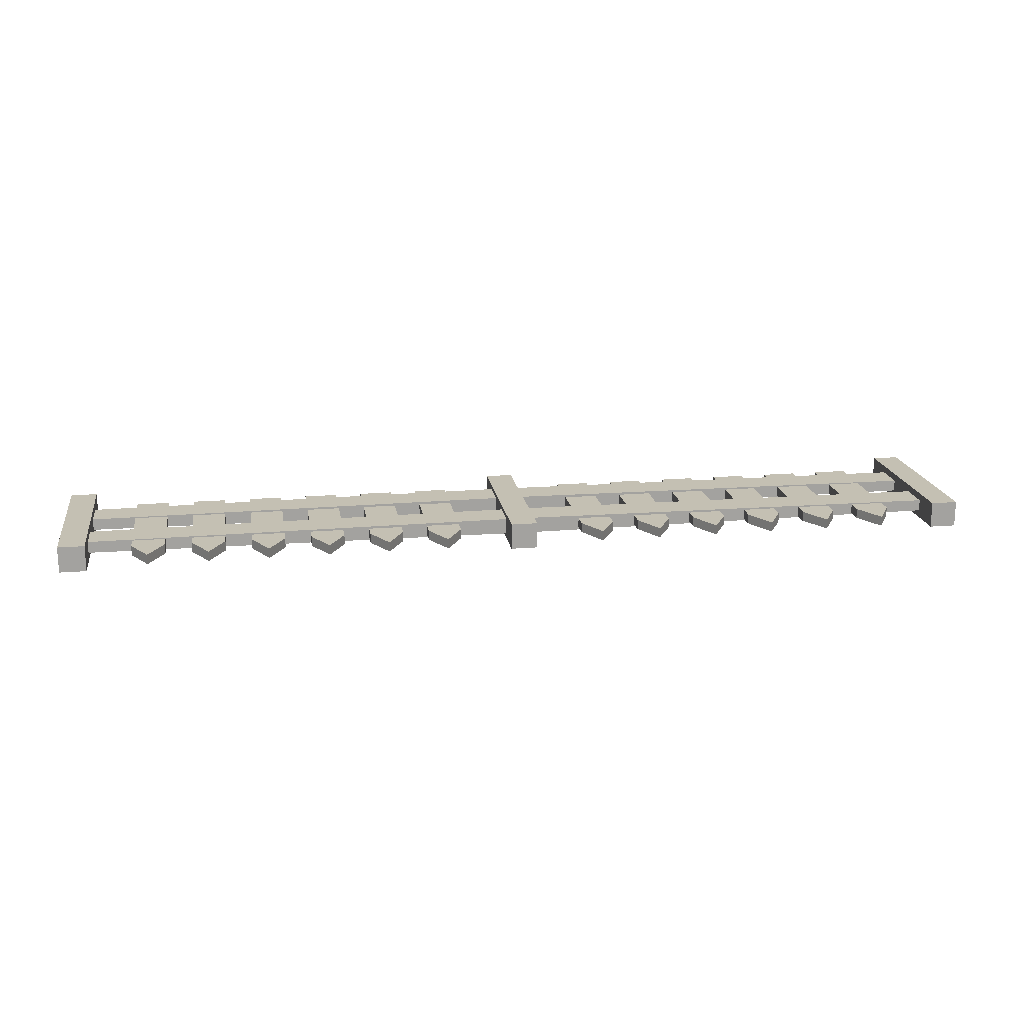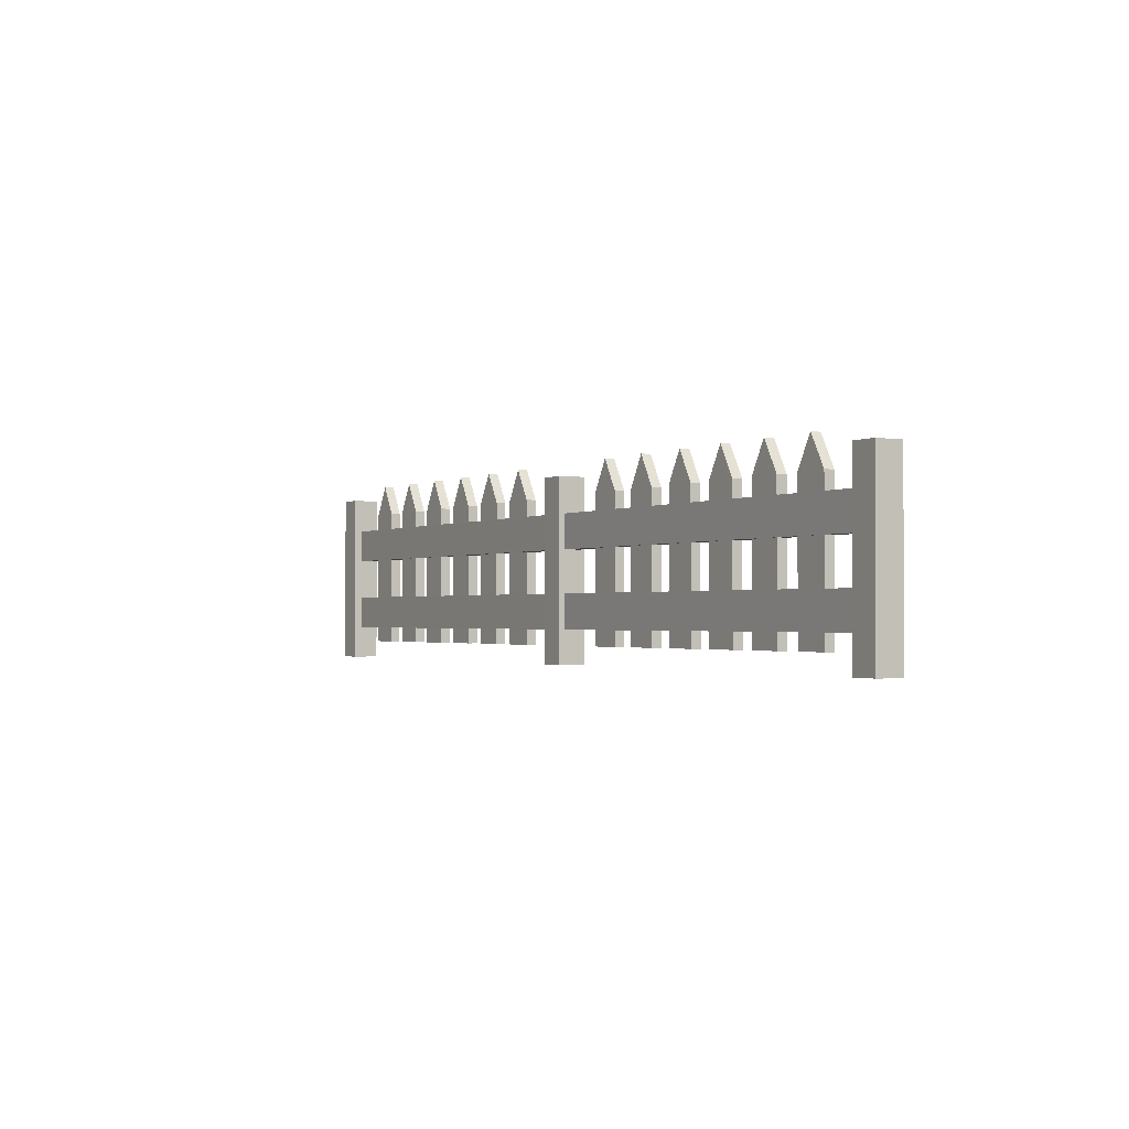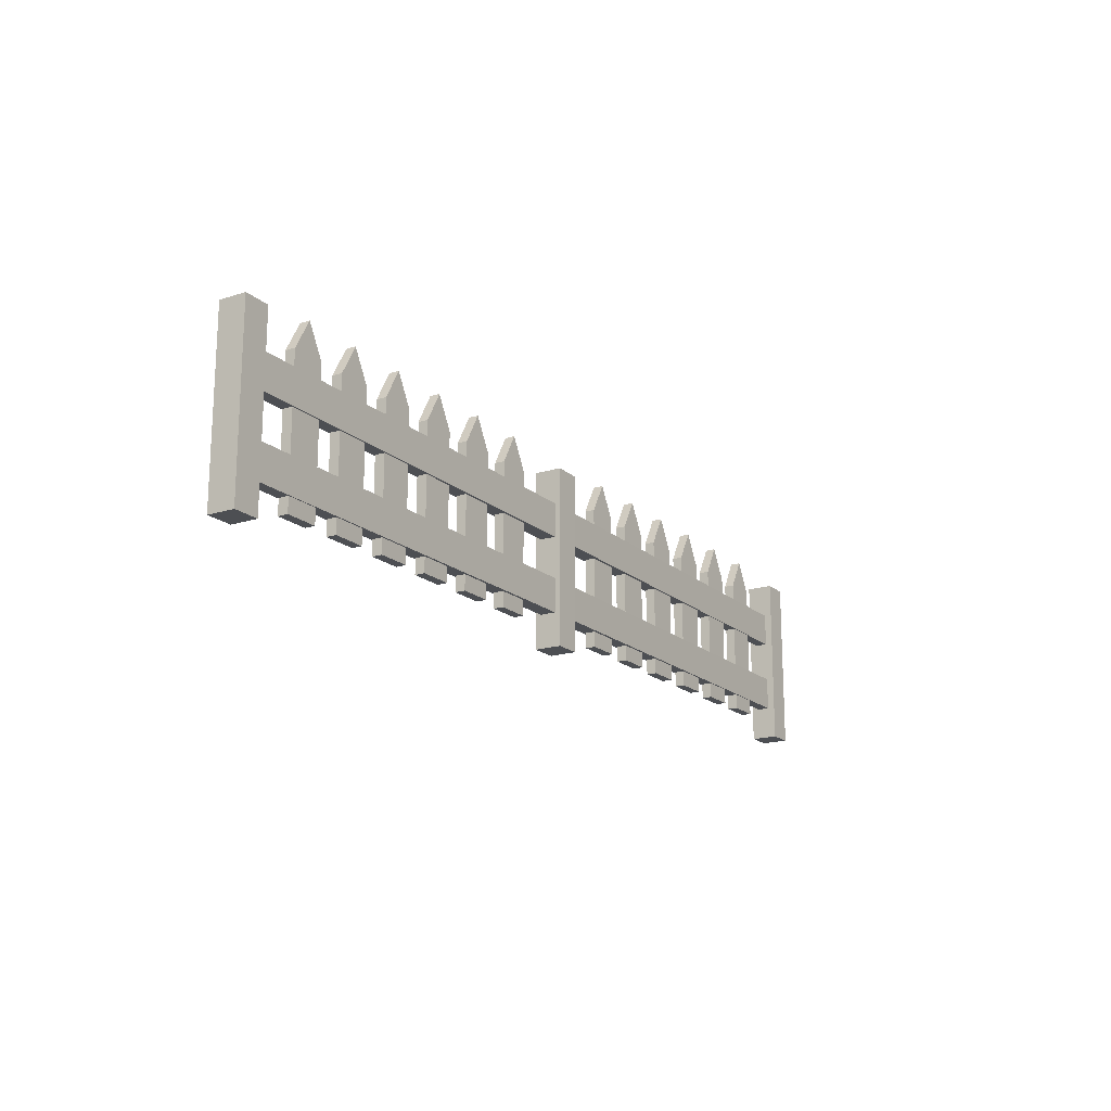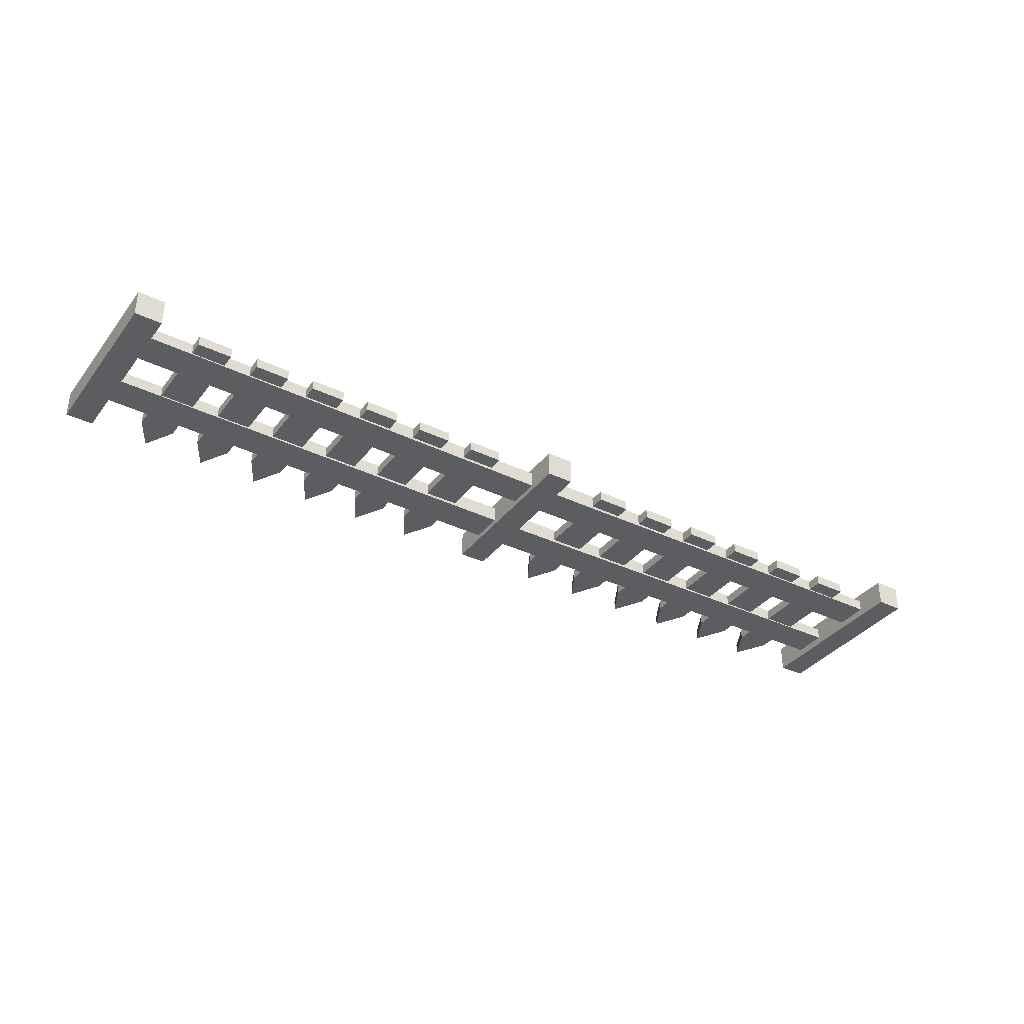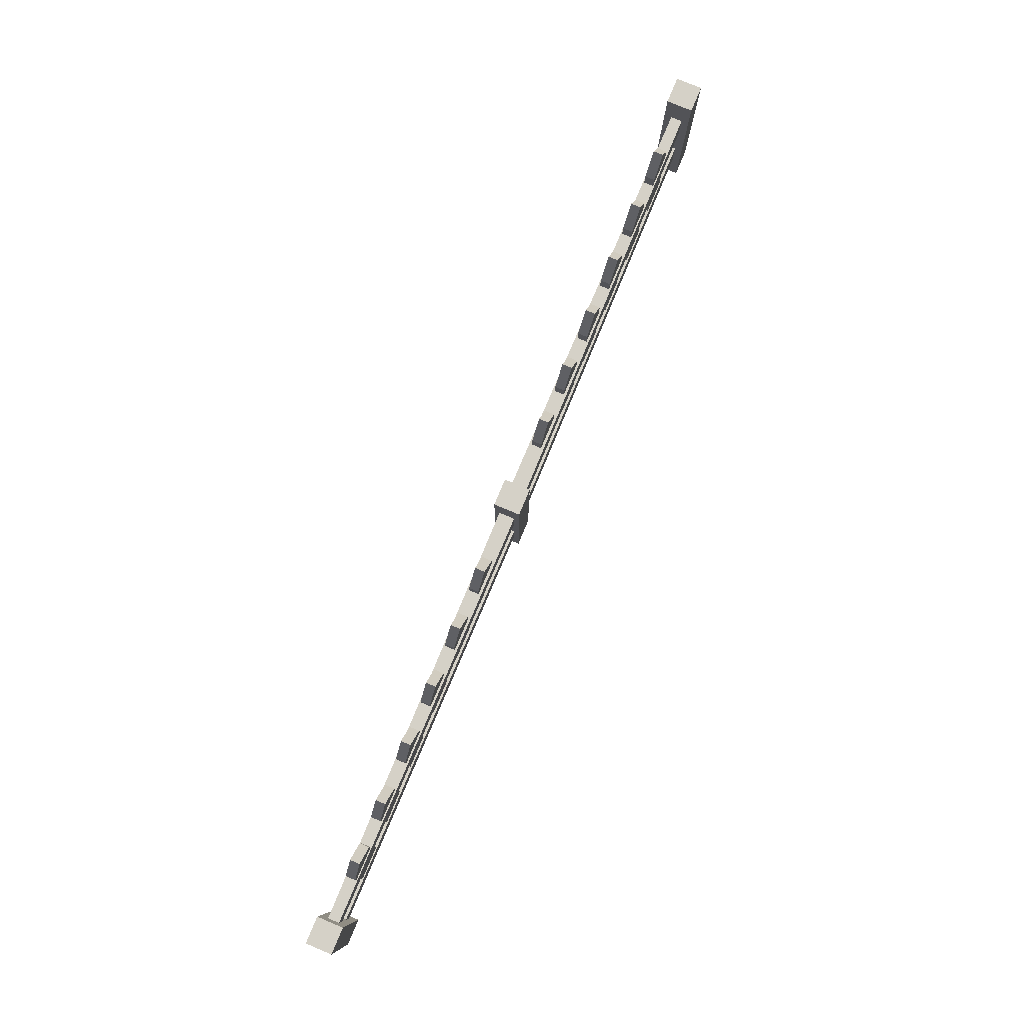
<metadata>
{"format":"obj","ext":"obj","renderer":"f3d","projection":"perspective","resolution":1024,"background":"white","views":[{"elev":18.0,"azim":170.9,"up":"+Z"},{"elev":-1.5,"azim":59.7,"up":"+Y"},{"elev":-17.7,"azim":121.8,"up":"+Y"},{"elev":-35.8,"azim":-32.4,"up":"+Z"},{"elev":79.6,"azim":-67.2,"up":"+Y"}]}
</metadata>
<code>
o Fence2_Cube.024
v 2.502 0.1029 -0.03092
v 2.502 0.9755 -0.03092
v 2.502 0.1029 0.03092
v 2.502 0.9755 0.03092
v 2.292 0.1029 -0.03092
v 2.292 0.9755 -0.03092
v 2.292 0.1029 0.03092
v 2.292 0.9755 0.03092
v 2.397 0.1029 0.03092
v 2.397 1.164 0.03092
v 2.397 0.1029 -0.03092
v 2.397 1.164 -0.03092
v 2.124 0.1029 -0.03092
v 2.124 0.9755 -0.03092
v 2.124 0.1029 0.03092
v 2.124 0.9755 0.03092
v 1.914 0.1029 -0.03092
v 1.914 0.9755 -0.03092
v 1.914 0.1029 0.03092
v 1.914 0.9755 0.03092
v 2.019 0.1029 0.03092
v 2.019 1.164 0.03092
v 2.019 0.1029 -0.03092
v 2.019 1.164 -0.03092
v 1.746 0.1029 -0.03092
v 1.746 0.9755 -0.03092
v 1.746 0.1029 0.03092
v 1.746 0.9755 0.03092
v 1.535 0.1029 -0.03092
v 1.535 0.9755 -0.03092
v 1.535 0.1029 0.03092
v 1.535 0.9755 0.03092
v 1.64 0.1029 0.03092
v 1.64 1.164 0.03092
v 1.64 0.1029 -0.03092
v 1.64 1.164 -0.03092
v 1.367 0.1029 -0.03092
v 1.367 0.9755 -0.03092
v 1.367 0.1029 0.03092
v 1.367 0.9755 0.03092
v 1.157 0.1029 -0.03092
v 1.157 0.9755 -0.03092
v 1.157 0.1029 0.03092
v 1.157 0.9755 0.03092
v 1.262 0.1029 0.03092
v 1.262 1.164 0.03092
v 1.262 0.1029 -0.03092
v 1.262 1.164 -0.03092
v 0.9886 0.1029 -0.03092
v 0.9886 0.9755 -0.03092
v 0.9886 0.1029 0.03092
v 0.9886 0.9755 0.03092
v 0.7784 0.1029 -0.03092
v 0.7784 0.9755 -0.03092
v 0.7784 0.1029 0.03092
v 0.7784 0.9755 0.03092
v 0.8835 0.1029 0.03092
v 0.8835 1.164 0.03092
v 0.8835 0.1029 -0.03092
v 0.8835 1.164 -0.03092
v 0.6102 0.1029 -0.03092
v 0.6102 0.9755 -0.03092
v 0.6102 0.1029 0.03092
v 0.6102 0.9755 0.03092
v 0.3999 0.1029 -0.03092
v 0.3999 0.9755 -0.03092
v 0.3999 0.1029 0.03092
v 0.3999 0.9755 0.03092
v 0.505 0.1029 0.03092
v 0.505 1.164 0.03092
v 0.505 0.1029 -0.03092
v 0.505 1.164 -0.03092
v -2.502 0.1029 -0.03092
v -2.502 0.9755 -0.03092
v -2.502 0.1029 0.03092
v -2.502 0.9755 0.03092
v -2.292 0.1029 -0.03092
v -2.292 0.9755 -0.03092
v -2.292 0.1029 0.03092
v -2.292 0.9755 0.03092
v -2.397 0.1029 0.03092
v -2.397 1.164 0.03092
v -2.397 0.1029 -0.03092
v -2.397 1.164 -0.03092
v -2.124 0.1029 -0.03092
v -2.124 0.9755 -0.03092
v -2.124 0.1029 0.03092
v -2.124 0.9755 0.03092
v -1.914 0.1029 -0.03092
v -1.914 0.9755 -0.03092
v -1.914 0.1029 0.03092
v -1.914 0.9755 0.03092
v -2.019 0.1029 0.03092
v -2.019 1.164 0.03092
v -2.019 0.1029 -0.03092
v -2.019 1.164 -0.03092
v -1.746 0.1029 -0.03092
v -1.746 0.9755 -0.03092
v -1.746 0.1029 0.03092
v -1.746 0.9755 0.03092
v -1.535 0.1029 -0.03092
v -1.535 0.9755 -0.03092
v -1.535 0.1029 0.03092
v -1.535 0.9755 0.03092
v -1.64 0.1029 0.03092
v -1.64 1.164 0.03092
v -1.64 0.1029 -0.03092
v -1.64 1.164 -0.03092
v -1.367 0.1029 -0.03092
v -1.367 0.9755 -0.03092
v -1.367 0.1029 0.03092
v -1.367 0.9755 0.03092
v -1.157 0.1029 -0.03092
v -1.157 0.9755 -0.03092
v -1.157 0.1029 0.03092
v -1.157 0.9755 0.03092
v -1.262 0.1029 0.03092
v -1.262 1.164 0.03092
v -1.262 0.1029 -0.03092
v -1.262 1.164 -0.03092
v -0.9886 0.1029 -0.03092
v -0.9886 0.9755 -0.03092
v -0.9886 0.1029 0.03092
v -0.9886 0.9755 0.03092
v -0.7784 0.1029 -0.03092
v -0.7784 0.9755 -0.03092
v -0.7784 0.1029 0.03092
v -0.7784 0.9755 0.03092
v -0.8835 0.1029 0.03092
v -0.8835 1.164 0.03092
v -0.8835 0.1029 -0.03092
v -0.8835 1.164 -0.03092
v -0.6102 0.1029 -0.03092
v -0.6102 0.9755 -0.03092
v -0.6102 0.1029 0.03092
v -0.6102 0.9755 0.03092
v -0.3999 0.1029 -0.03092
v -0.3999 0.9755 -0.03092
v -0.3999 0.1029 0.03092
v -0.3999 0.9755 0.03092
v -0.505 0.1029 0.03092
v -0.505 1.164 0.03092
v -0.505 0.1029 -0.03092
v -0.505 1.164 -0.03092
v 2.945 -0.00934 -0.08275
v 2.945 1.088 -0.08275
v 2.945 -0.00934 0.08275
v 2.945 1.088 0.08275
v 2.778 -0.00934 -0.08275
v 2.778 1.088 -0.08275
v 2.778 -0.00934 0.08275
v 2.778 1.088 0.08275
v 0.0845 1.088 0.08275
v 0.0845 -0.00934 0.08275
v 0.0845 1.088 -0.08275
v 0.0845 -0.00934 -0.08275
v 2.942 0.4063 -0.03531
v 2.942 0.4063 0.03531
v 2.942 0.1973 -0.03531
v 2.942 0.1973 0.03531
v 2.942 0.8714 -0.03531
v 2.942 0.8714 0.03531
v 2.942 0.6624 -0.03531
v 2.942 0.6624 0.03531
v -2.945 -0.00934 -0.08275
v -2.945 1.088 -0.08275
v -2.945 -0.00934 0.08275
v -2.945 1.088 0.08275
v -2.778 -0.00934 -0.08275
v -2.778 1.088 -0.08275
v -2.778 -0.00934 0.08275
v -2.778 1.088 0.08275
v -0.0845 1.088 0.08275
v -0.0845 -0.00934 0.08275
v -0.0845 1.088 -0.08275
v -0.0845 -0.00934 -0.08275
v -2.942 0.4063 -0.03531
v 0 0.4063 -0.05015
v -2.942 0.4063 0.03531
v -0 0.4063 0.05015
v -2.942 0.1973 -0.03531
v 0 0.1973 -0.05015
v -2.942 0.1973 0.03531
v -0 0.1973 0.05015
v -2.942 0.8714 -0.03531
v 0 0.8714 -0.05015
v -2.942 0.8714 0.03531
v -0 0.8714 0.05015
v -2.942 0.6624 -0.03531
v 0 0.6624 -0.05015
v -2.942 0.6624 0.03531
v -0 0.6624 0.05015
v 0 1.088 -0.08275
v 0 -0.00934 -0.08275
v -0 1.088 0.08275
v -0 -0.00934 0.08275
f 1 2 4 3
f 9 10 8 7
f 7 8 6 5
f 11 12 2 1
f 9 7 5 11
f 10 4 2 12
f 8 10 12 6
f 3 9 11 1
f 5 6 12 11
f 3 4 10 9
f 13 14 16 15
f 21 22 20 19
f 19 20 18 17
f 23 24 14 13
f 21 19 17 23
f 22 16 14 24
f 20 22 24 18
f 15 21 23 13
f 17 18 24 23
f 15 16 22 21
f 25 26 28 27
f 33 34 32 31
f 31 32 30 29
f 35 36 26 25
f 33 31 29 35
f 34 28 26 36
f 32 34 36 30
f 27 33 35 25
f 29 30 36 35
f 27 28 34 33
f 37 38 40 39
f 45 46 44 43
f 43 44 42 41
f 47 48 38 37
f 45 43 41 47
f 46 40 38 48
f 44 46 48 42
f 39 45 47 37
f 41 42 48 47
f 39 40 46 45
f 49 50 52 51
f 57 58 56 55
f 55 56 54 53
f 59 60 50 49
f 57 55 53 59
f 58 52 50 60
f 56 58 60 54
f 51 57 59 49
f 53 54 60 59
f 51 52 58 57
f 61 62 64 63
f 69 70 68 67
f 67 68 66 65
f 71 72 62 61
f 69 67 65 71
f 70 64 62 72
f 68 70 72 66
f 63 69 71 61
f 65 66 72 71
f 63 64 70 69
f 73 75 76 74
f 81 79 80 82
f 79 77 78 80
f 83 73 74 84
f 81 83 77 79
f 82 84 74 76
f 80 78 84 82
f 75 73 83 81
f 77 83 84 78
f 75 81 82 76
f 85 87 88 86
f 93 91 92 94
f 91 89 90 92
f 95 85 86 96
f 93 95 89 91
f 94 96 86 88
f 92 90 96 94
f 87 85 95 93
f 89 95 96 90
f 87 93 94 88
f 97 99 100 98
f 105 103 104 106
f 103 101 102 104
f 107 97 98 108
f 105 107 101 103
f 106 108 98 100
f 104 102 108 106
f 99 97 107 105
f 101 107 108 102
f 99 105 106 100
f 109 111 112 110
f 117 115 116 118
f 115 113 114 116
f 119 109 110 120
f 117 119 113 115
f 118 120 110 112
f 116 114 120 118
f 111 109 119 117
f 113 119 120 114
f 111 117 118 112
f 121 123 124 122
f 129 127 128 130
f 127 125 126 128
f 131 121 122 132
f 129 131 125 127
f 130 132 122 124
f 128 126 132 130
f 123 121 131 129
f 125 131 132 126
f 123 129 130 124
f 133 135 136 134
f 141 139 140 142
f 139 137 138 140
f 143 133 134 144
f 141 143 137 139
f 142 144 134 136
f 140 138 144 142
f 135 133 143 141
f 137 143 144 138
f 135 141 142 136
f 145 146 148 147
f 147 148 152 151
f 151 152 150 149
f 149 150 146 145
f 147 151 149 145
f 152 148 146 150
f 195 153 155 193
f 194 193 155 156
f 157 178 180 158
f 158 180 184 160
f 160 184 182 159
f 159 182 178 157
f 158 160 159 157
f 161 186 188 162
f 162 188 192 164
f 164 192 190 163
f 163 190 186 161
f 162 164 163 161
f 156 155 153 154
f 154 153 195 196
f 154 196 194 156
f 165 167 168 166
f 167 171 172 168
f 171 169 170 172
f 169 165 166 170
f 167 165 169 171
f 172 170 166 168
f 195 193 175 173
f 194 176 175 193
f 177 179 180 178
f 179 183 184 180
f 183 181 182 184
f 181 177 178 182
f 179 177 181 183
f 185 187 188 186
f 187 191 192 188
f 191 189 190 192
f 189 185 186 190
f 187 185 189 191
f 176 174 173 175
f 174 196 195 173
f 174 176 194 196

</code>
